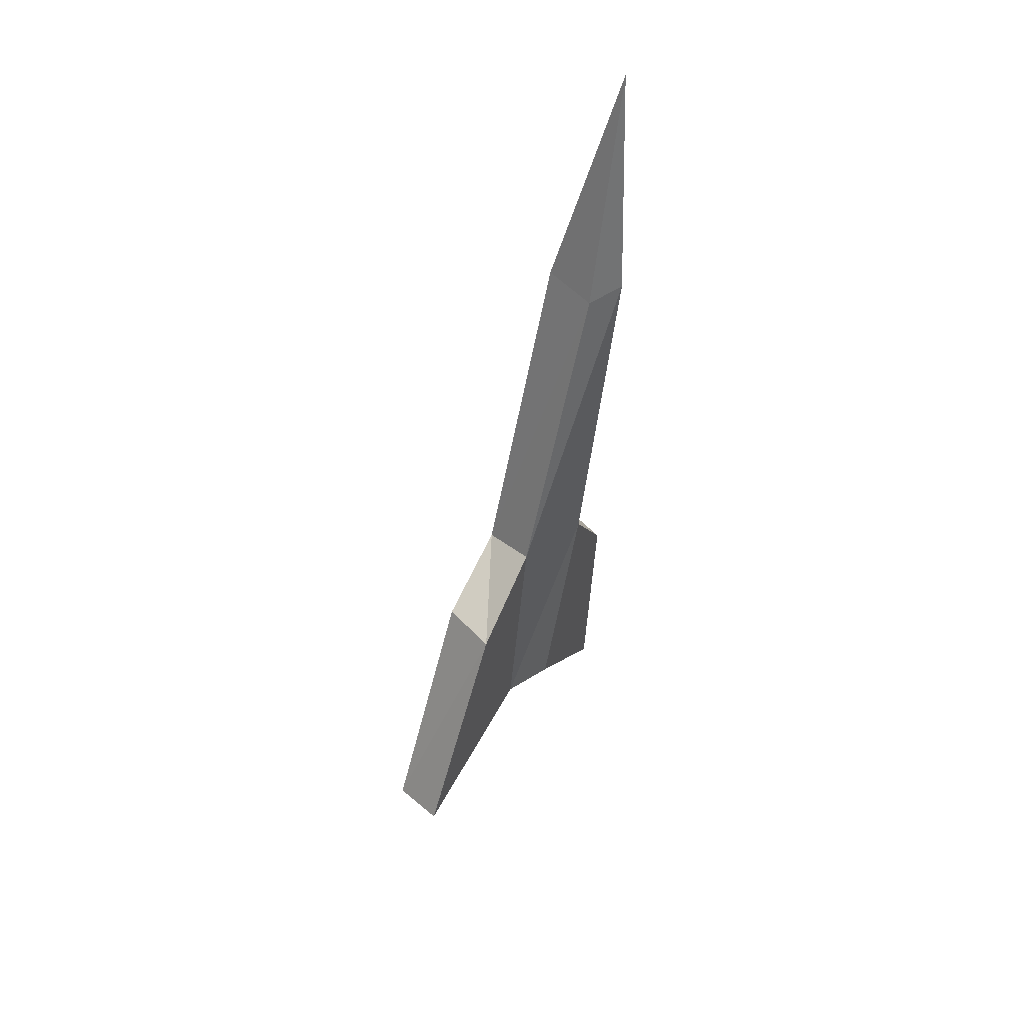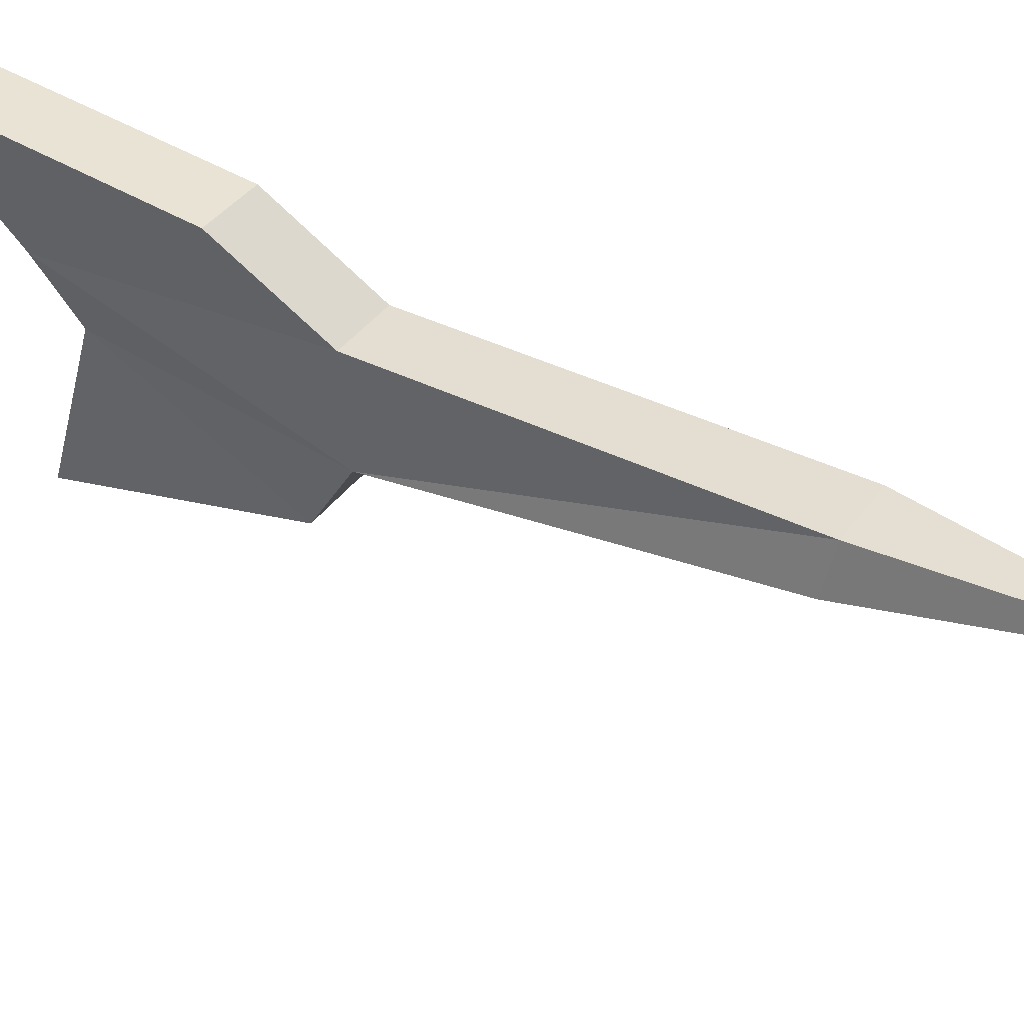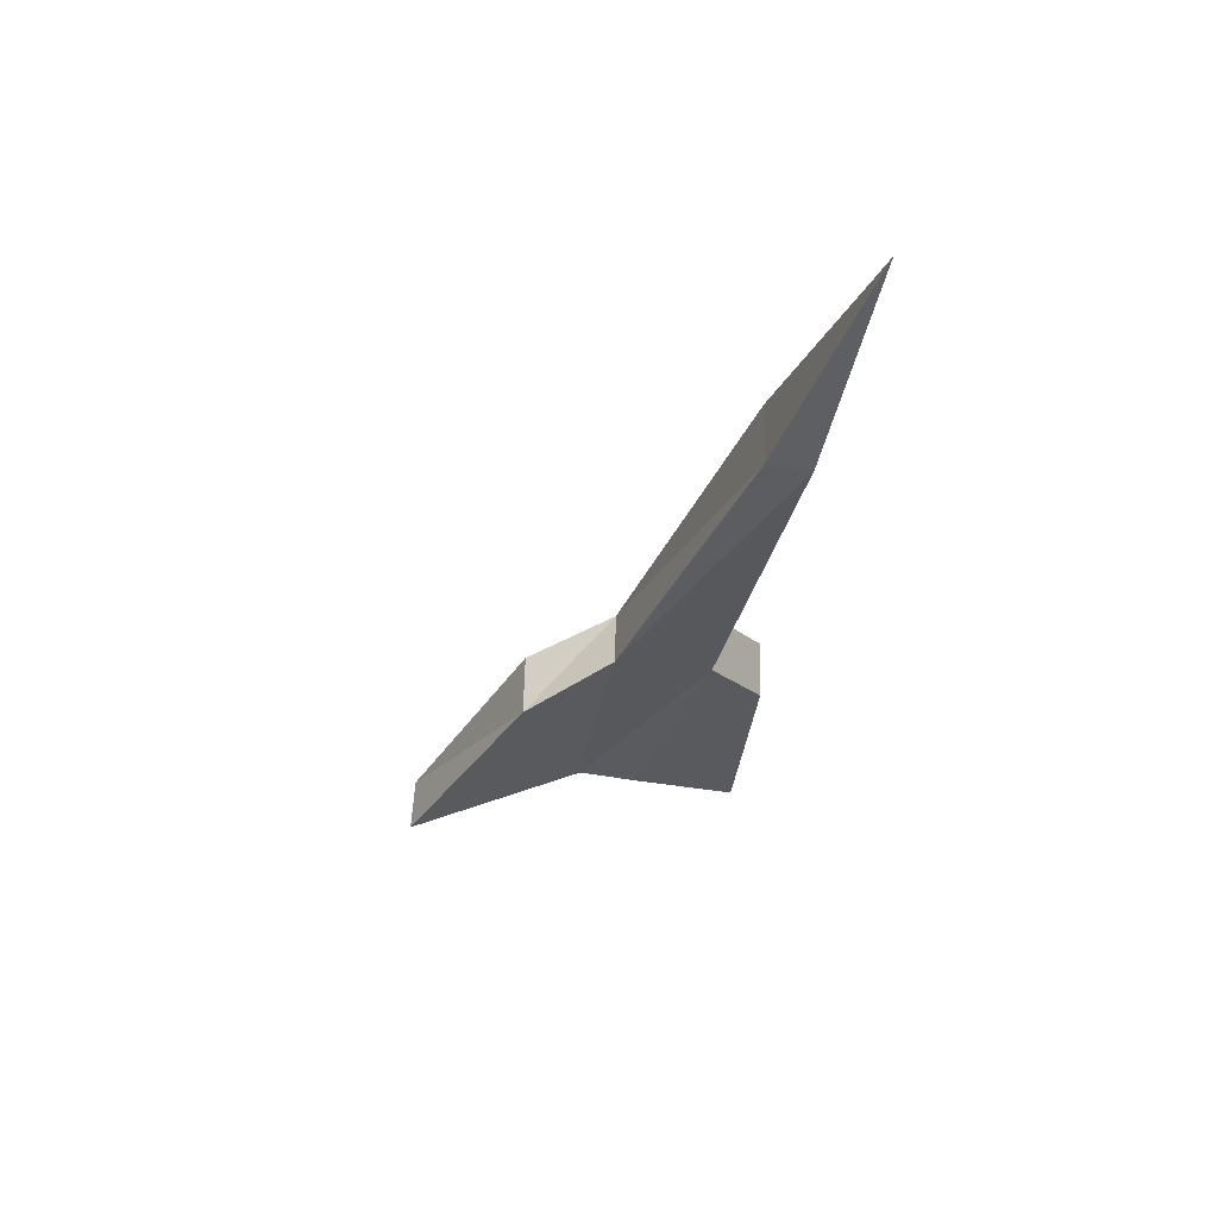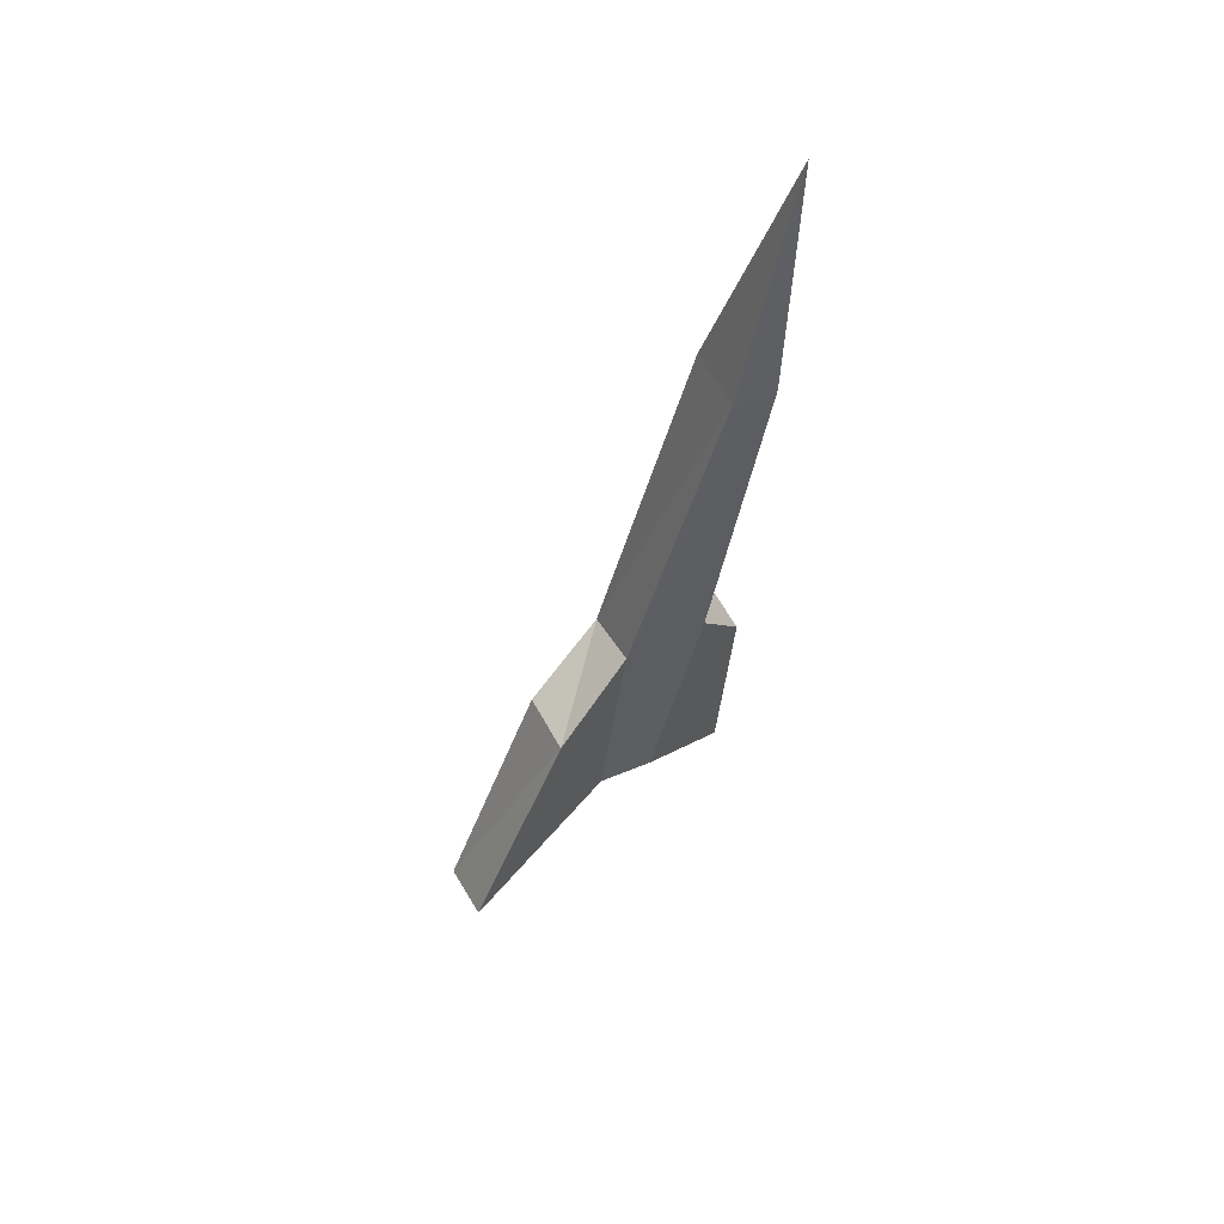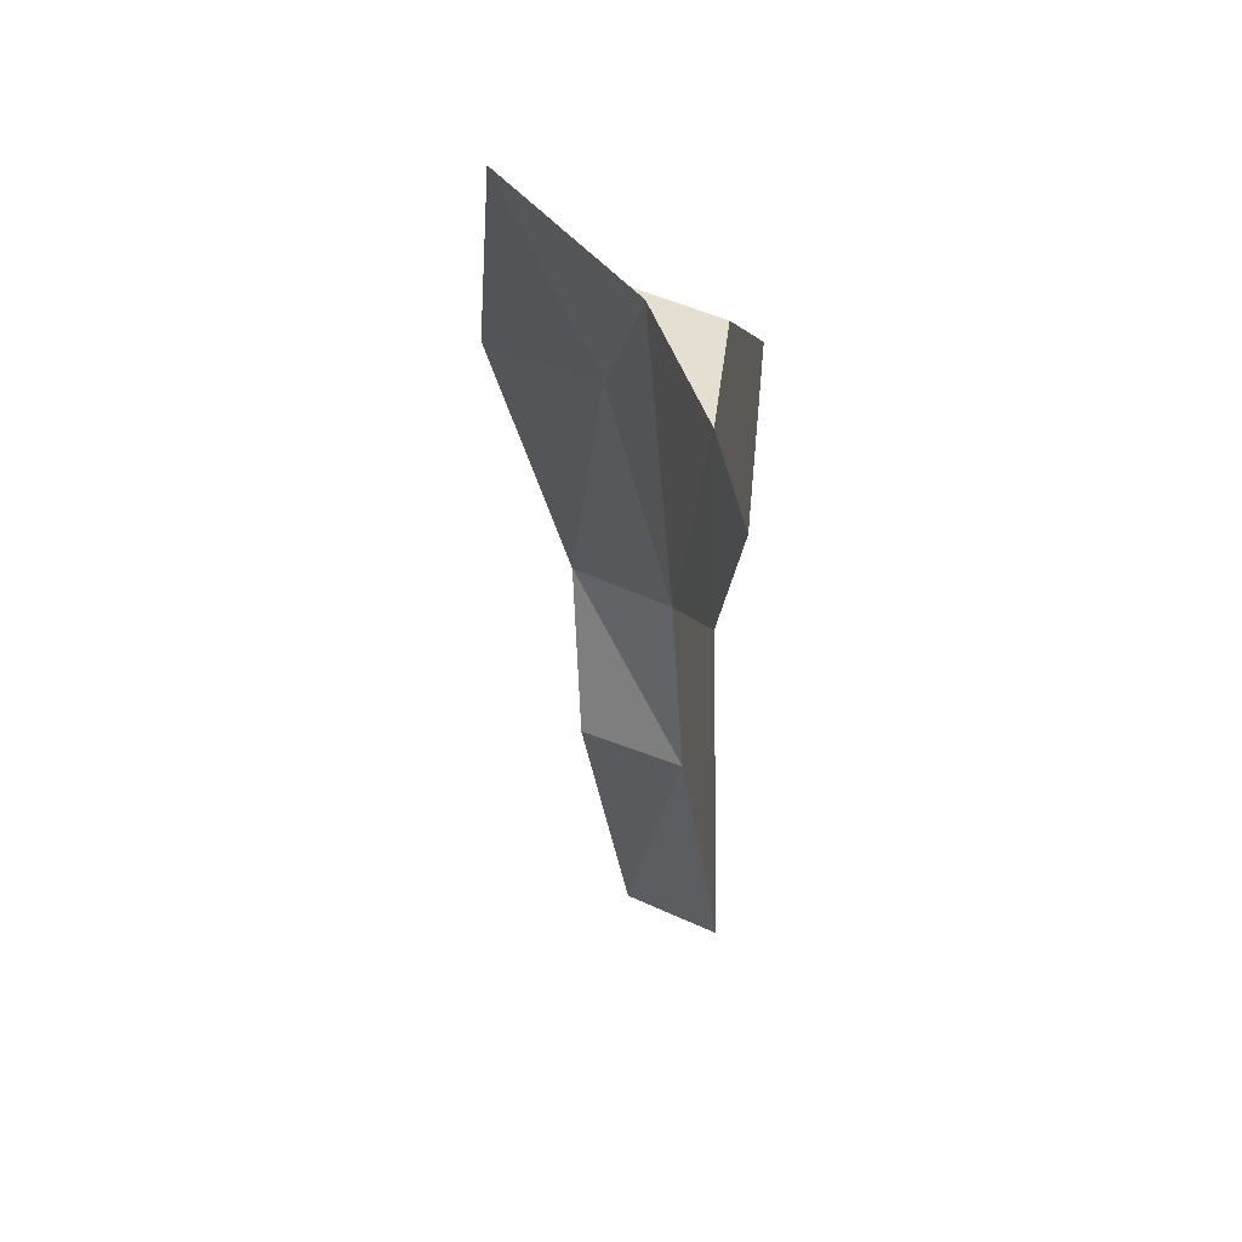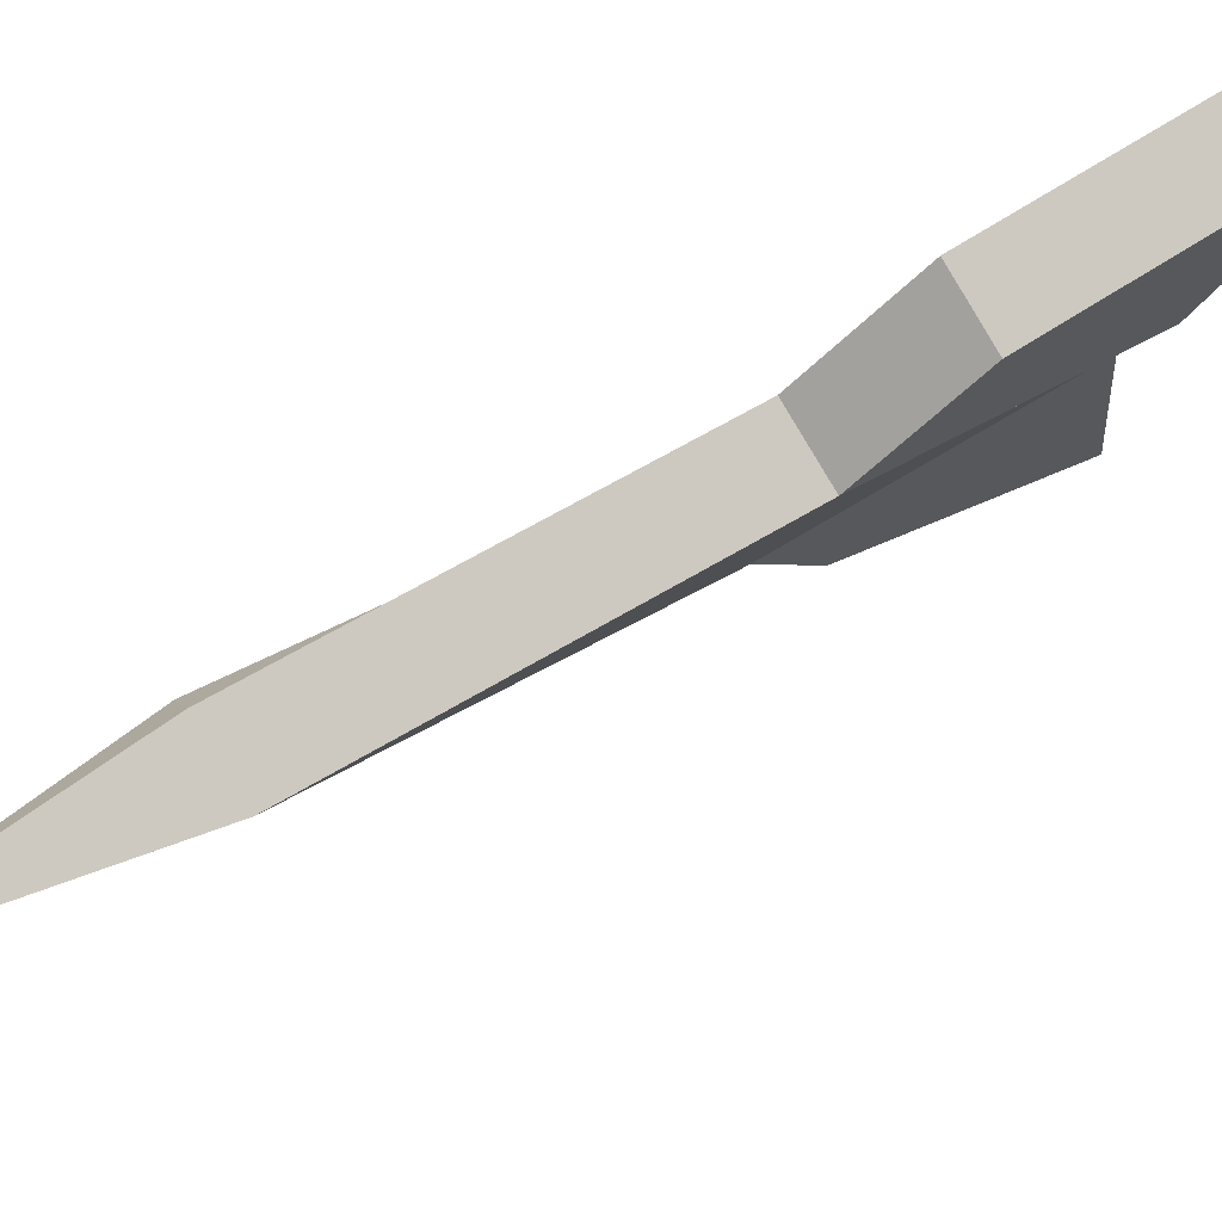
<metadata>
{"format":"obj","ext":"obj","renderer":"f3d","projection":"perspective","resolution":1024,"background":"white","views":[{"elev":54.3,"azim":29.2,"up":"+Z"},{"elev":58.0,"azim":-57.9,"up":"+Y"},{"elev":62.4,"azim":73.0,"up":"+Z"},{"elev":63.5,"azim":42.4,"up":"+Z"},{"elev":5.8,"azim":6.7,"up":"+Y"},{"elev":72.2,"azim":56.6,"up":"+Y"}]}
</metadata>
<code>
o item/dart_poison/worn
v -30 -89 23
v -32 -93 11
v -29 -94 11
v -28 -92 11
v -31 -91 11
v -32 -100 -6
v -29 -101 -5
v -28 -96 -7
v -31 -95 -7
v -31 -99 -20
v -31 -102 -18
v -32 -105 -8
v -29 -106 -8
v -29 -113 -19
v -29 -103 -18
v -28 -100 -19
v -28 -93 -12
v -31 -92 -12
v -31 -93 -25
v -28 -94 -25
v -32 -112 -20
f 1 2 3
f 1 3 4
f 1 4 5
f 1 5 2
f 2 5 6
f 2 6 3
f 3 6 7
f 3 7 4
f 4 7 8
f 4 8 9
f 4 9 5
f 5 9 6
f 6 9 10
f 6 10 11
f 6 11 12
f 6 12 13
f 6 13 7
f 7 13 14
f 7 14 15
f 7 15 8
f 8 15 16
f 8 16 17
f 8 17 18
f 8 18 9
f 9 18 19
f 9 19 10
f 10 19 20
f 10 20 16
f 10 16 15
f 10 15 11
f 11 15 21
f 11 21 12
f 12 21 13
f 13 21 14
f 14 21 15
f 18 17 20
f 18 20 19
f 16 20 17

</code>
